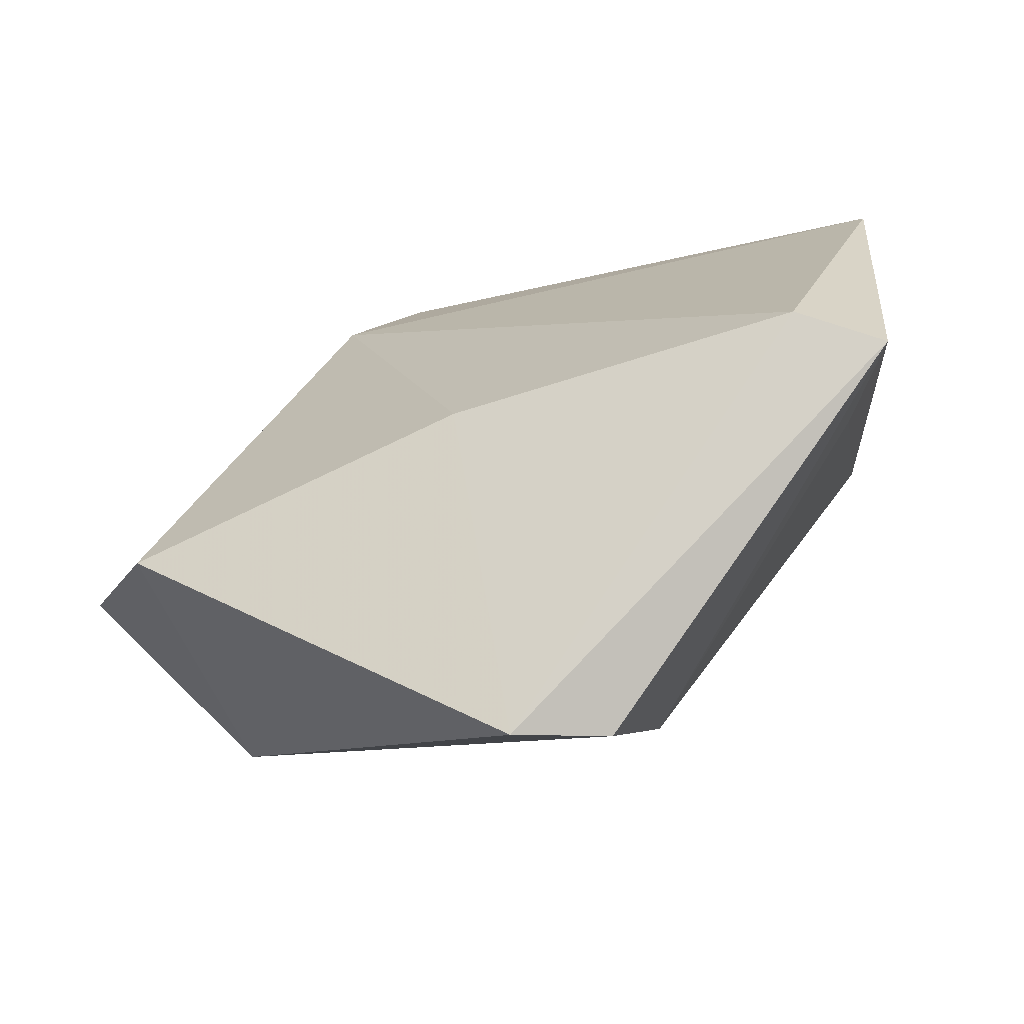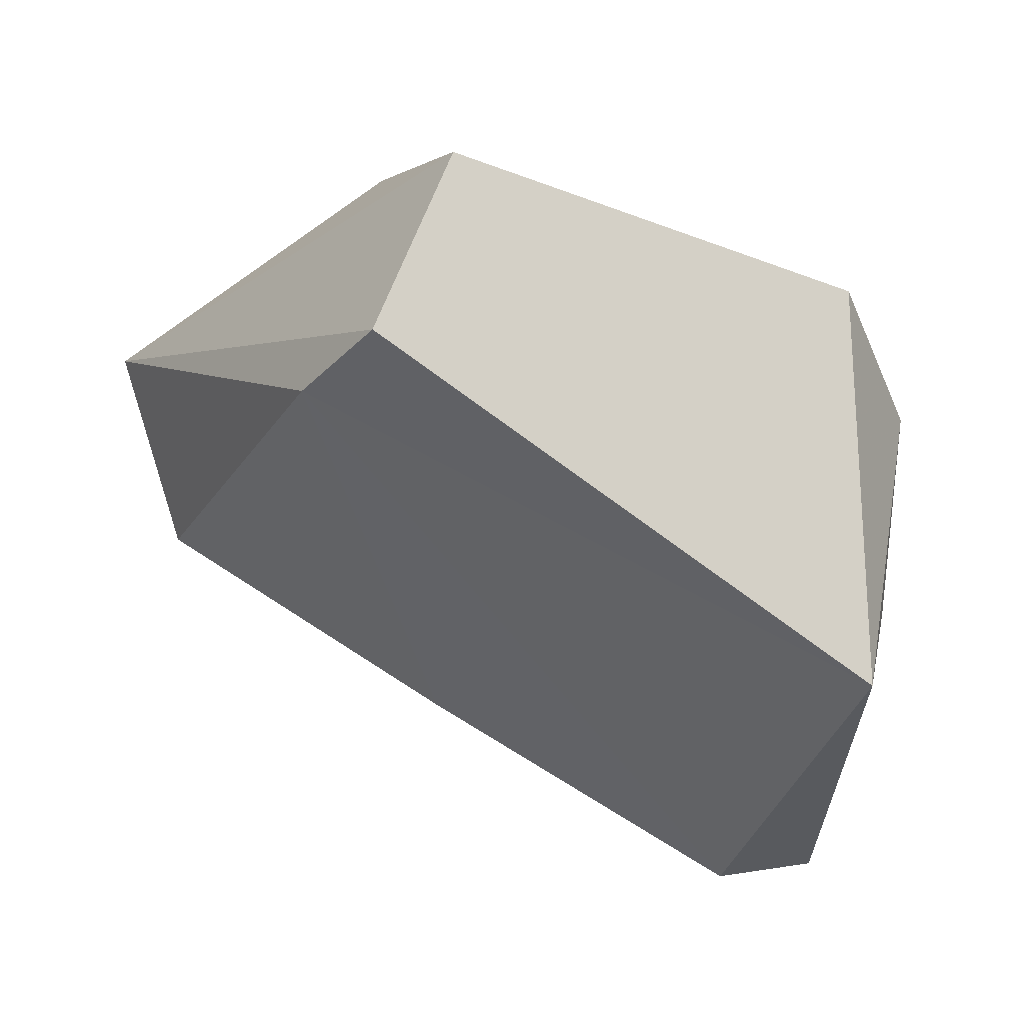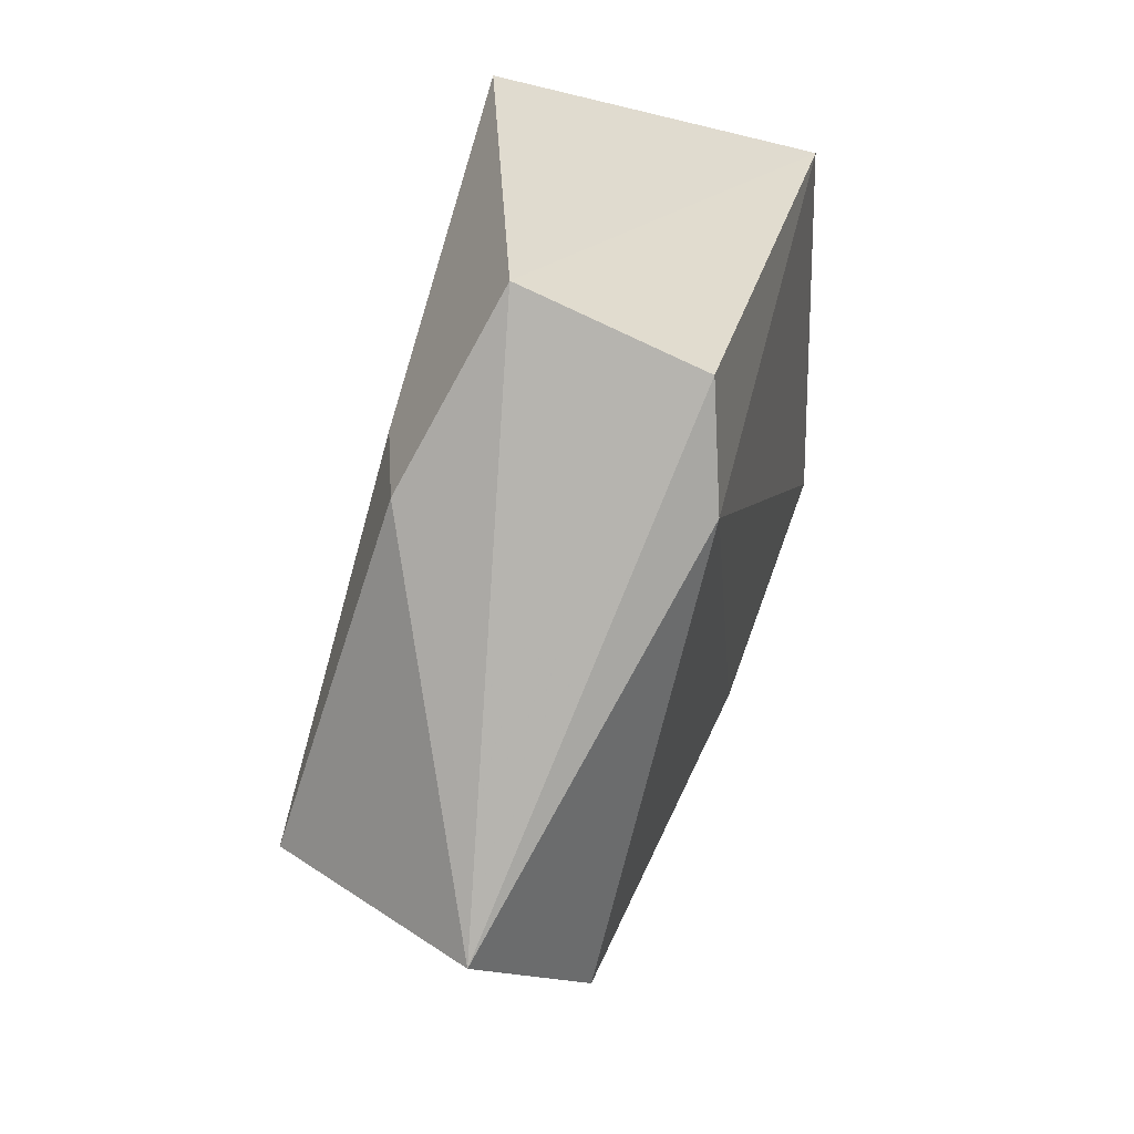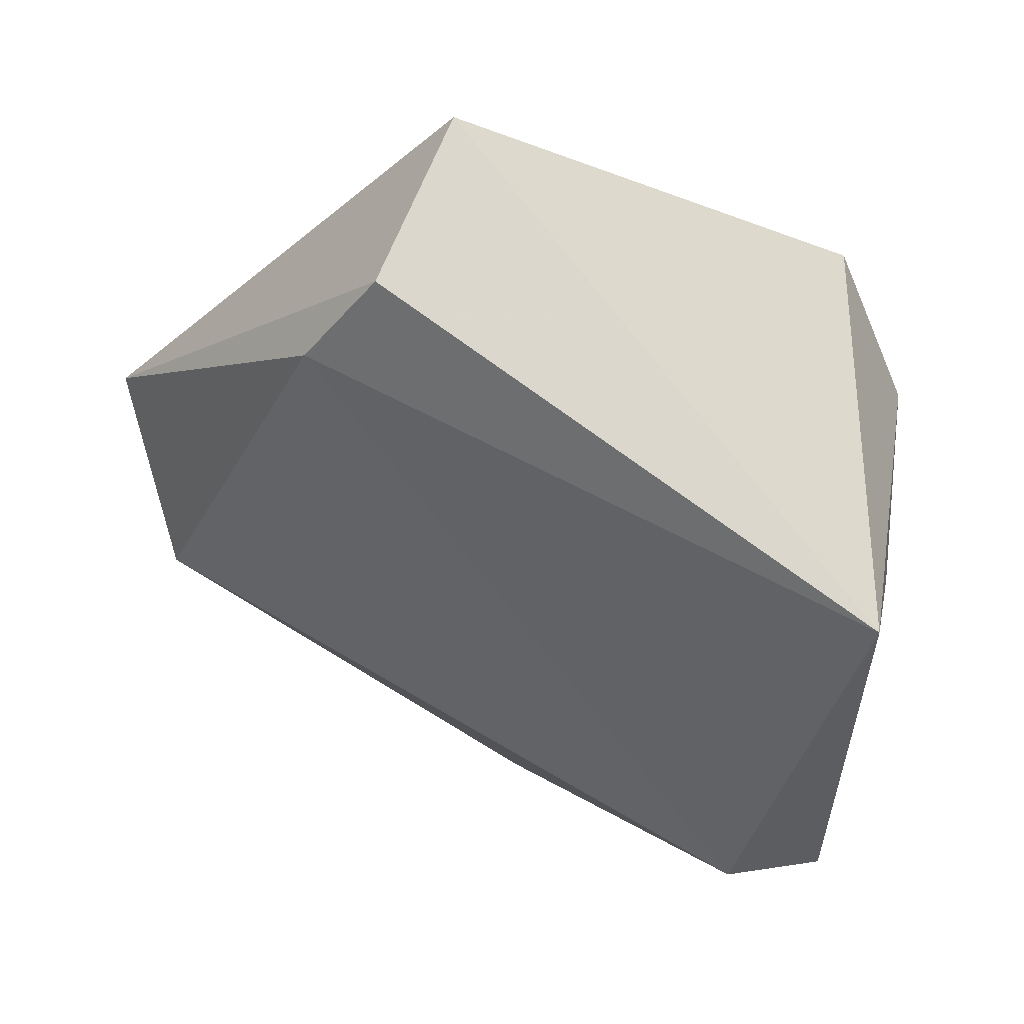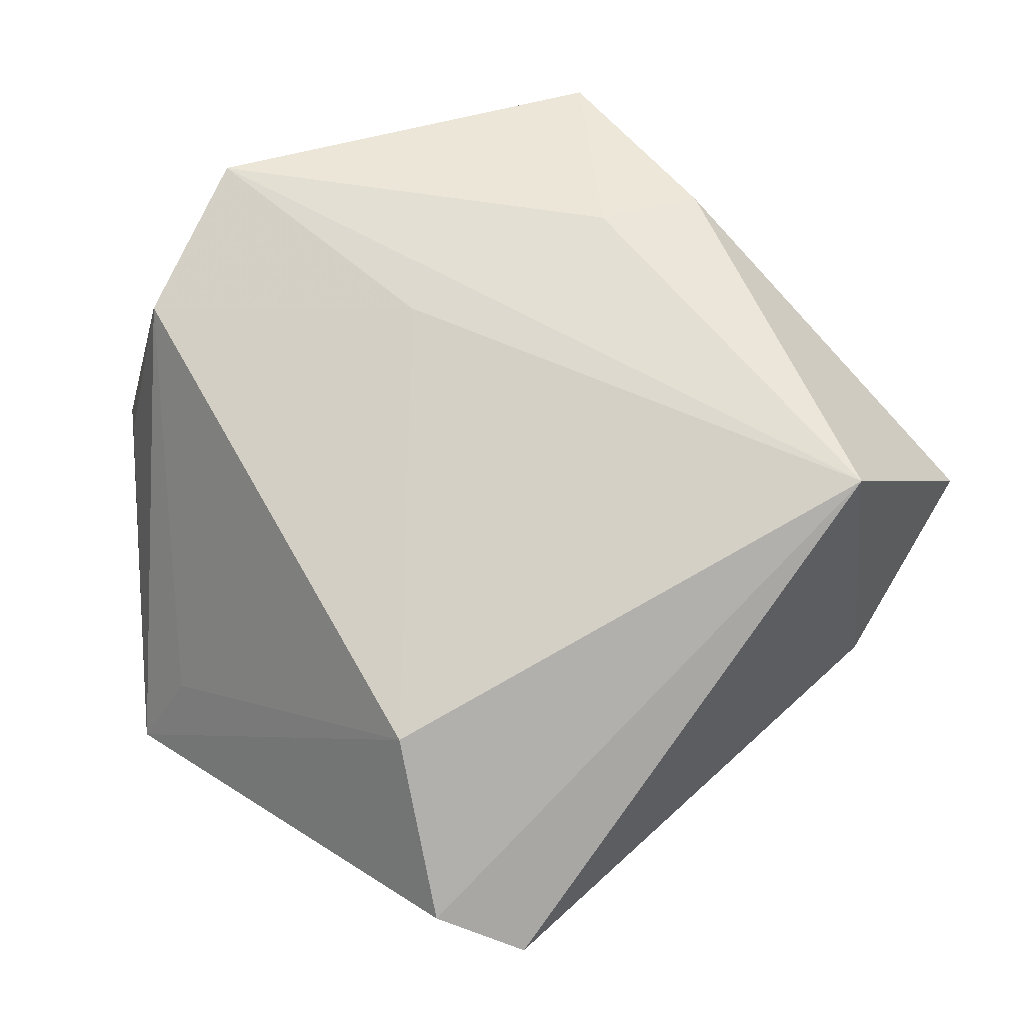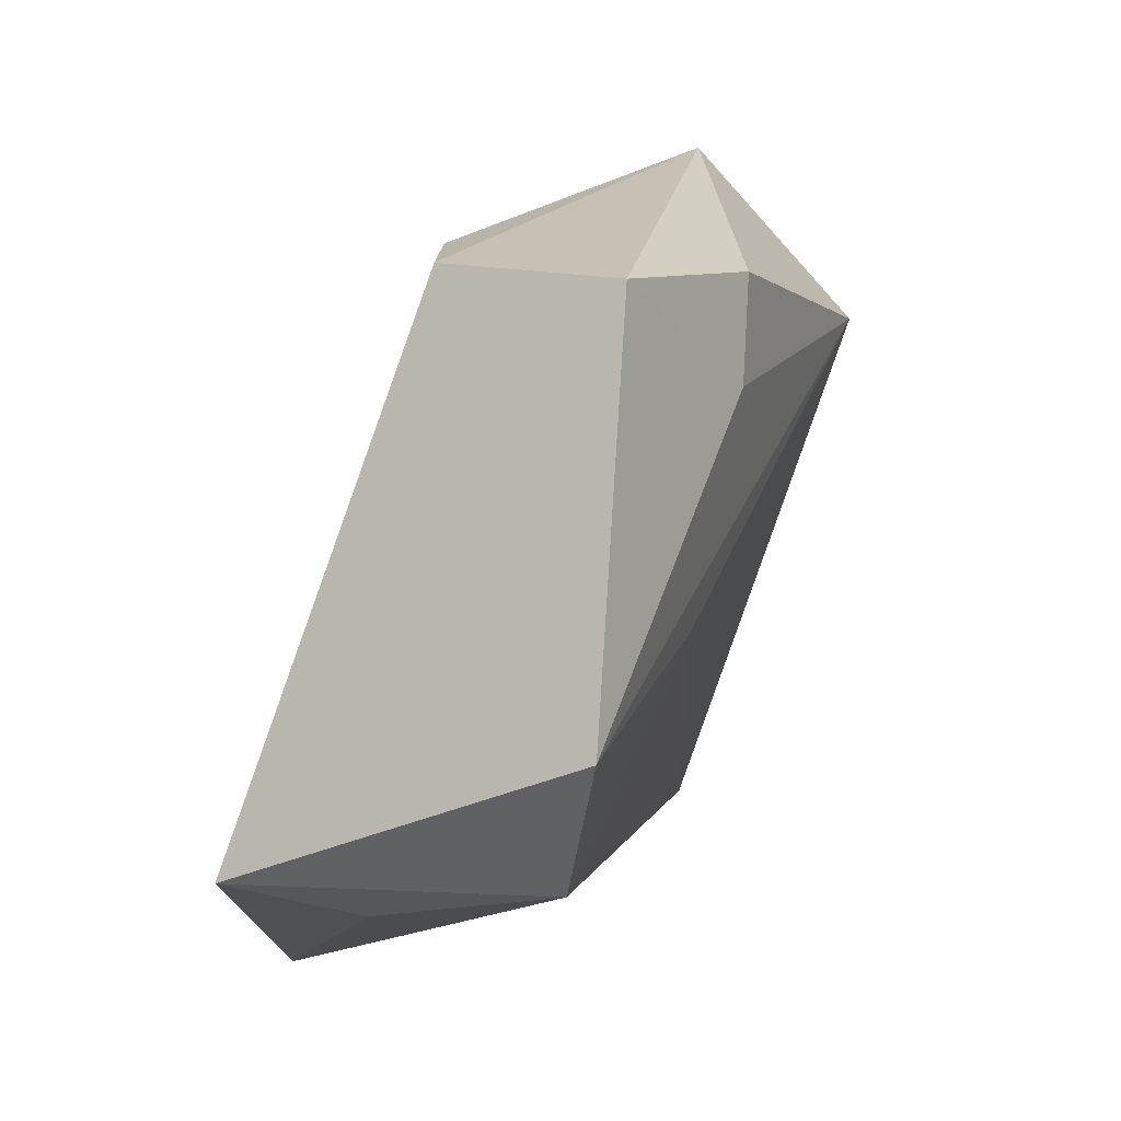
<metadata>
{"format":"obj","ext":"obj","renderer":"f3d","projection":"perspective","resolution":1024,"background":"white","views":[{"elev":-70.1,"azim":23.0,"up":"+Y"},{"elev":51.3,"azim":31.8,"up":"+Y"},{"elev":51.8,"azim":-71.5,"up":"+Y"},{"elev":43.5,"azim":31.1,"up":"+Y"},{"elev":-12.7,"azim":-170.6,"up":"+Y"},{"elev":67.7,"azim":115.7,"up":"+Y"}]}
</metadata>
<code>
v -0.04404 -0.004184 -0.01632
v 0.0441 -0.02643 0.01001
v -0.002001 -0.01895 0.01833
v -0.01161 0.04851 -0.002616
v 0.04332 0.008999 -0.00146
v 0.005436 0.01724 -0.01847
v -0.0259 0.03165 -0.009526
v 0.03734 -0.02185 0.001742
v -0.005019 -0.05352 -0.00458
v -0.009399 0.04022 0.01628
v -0.01571 0.02845 -0.01374
v -0.05391 0.0009793 0.007128
v 0.0355 0.01859 -0.01923
v -0.01682 0.0294 0.01942
v 0.02754 0.03541 -0.01832
v 0.04806 0.01535 0.012
v -0.04198 -0.01705 0.01556
v 0.003812 -0.05027 -0.01014
v 0.03612 -0.02657 0.01692
v 0.006167 -0.03175 -0.01962
f 1 9 17
f 14 19 16
f 15 16 13
f 4 16 15
f 9 19 3
f 3 17 9
f 3 19 14
f 14 17 3
f 18 9 1
f 1 20 18
f 13 16 5
f 14 16 10
f 10 16 4
f 1 17 12
f 12 17 14
f 14 10 12
f 12 10 4
f 11 15 1
f 4 15 11
f 6 20 1
f 1 15 6
f 13 20 6
f 6 15 13
f 2 19 9
f 9 18 2
f 2 16 19
f 2 5 16
f 13 5 2
f 2 18 20
f 7 11 1
f 4 11 7
f 1 12 7
f 7 12 4
f 8 20 13
f 13 2 8
f 8 2 20

</code>
